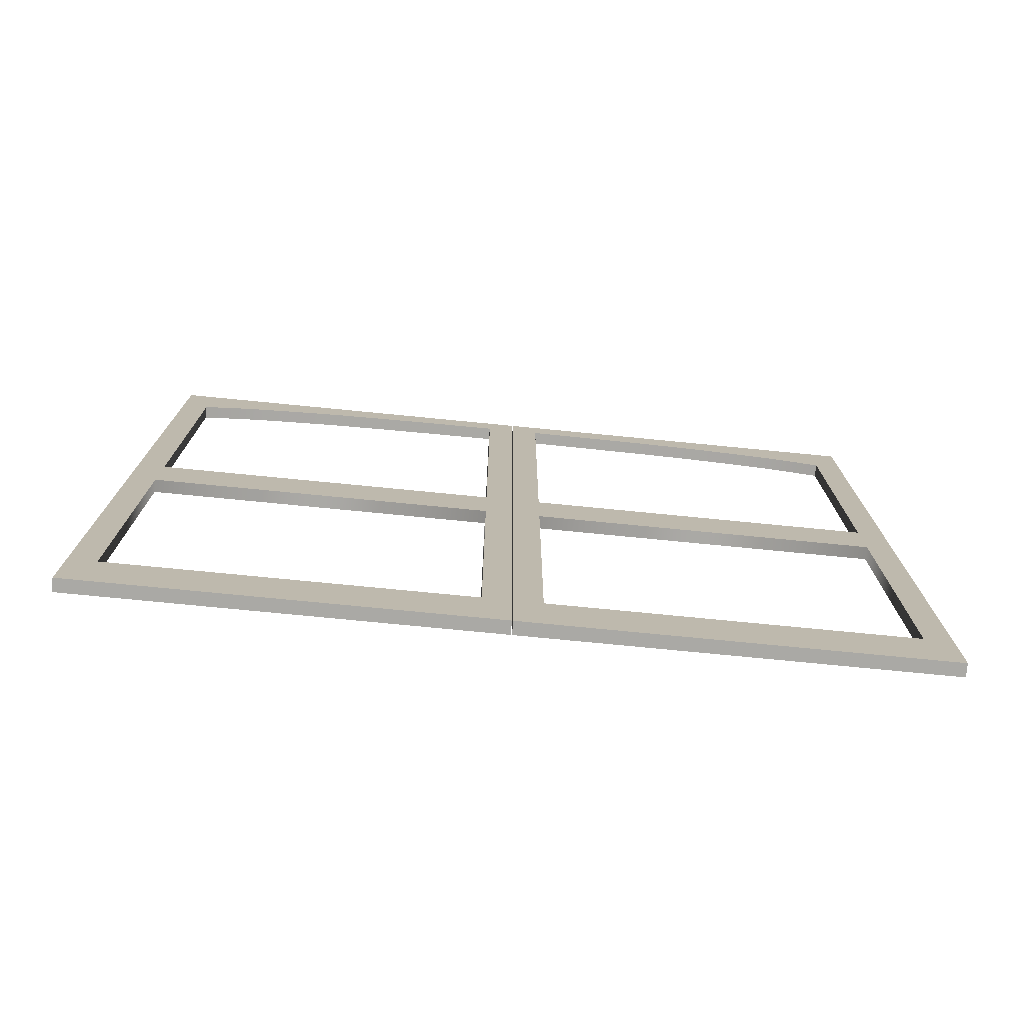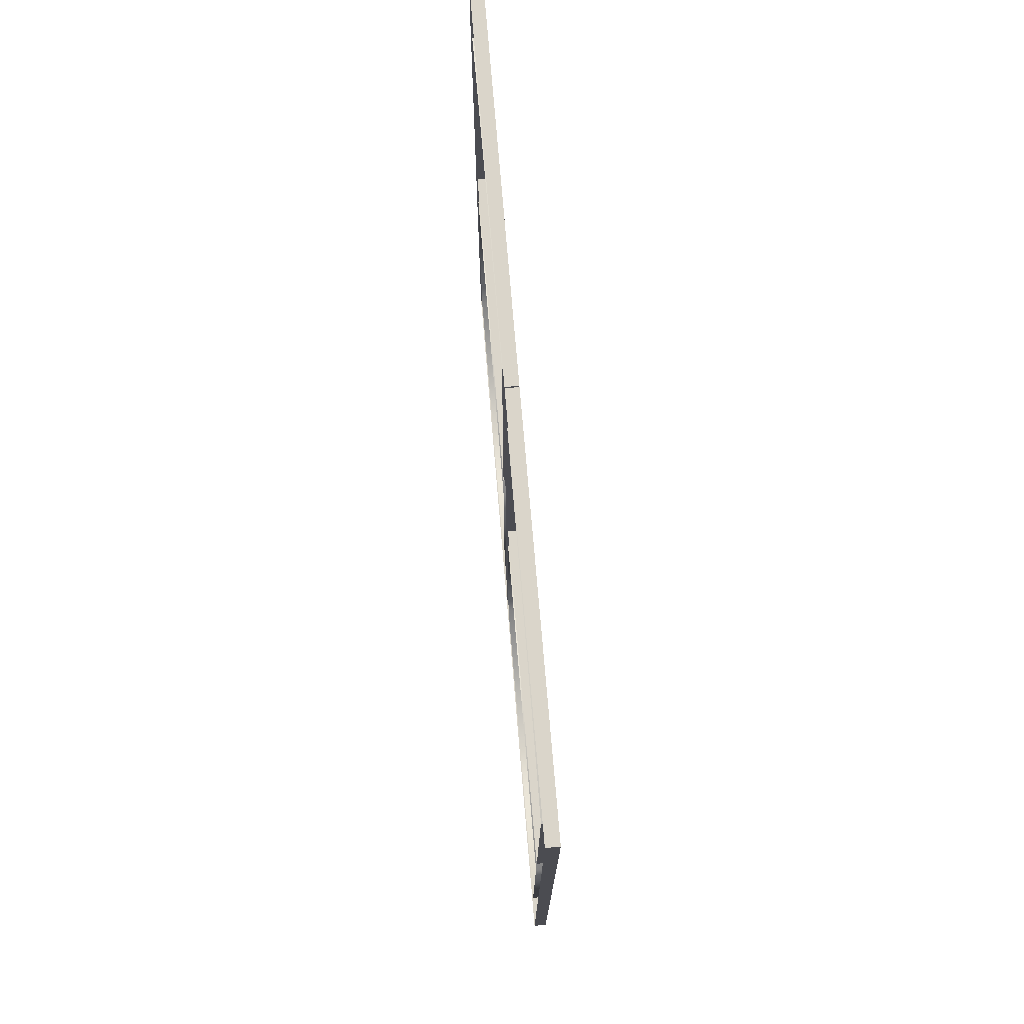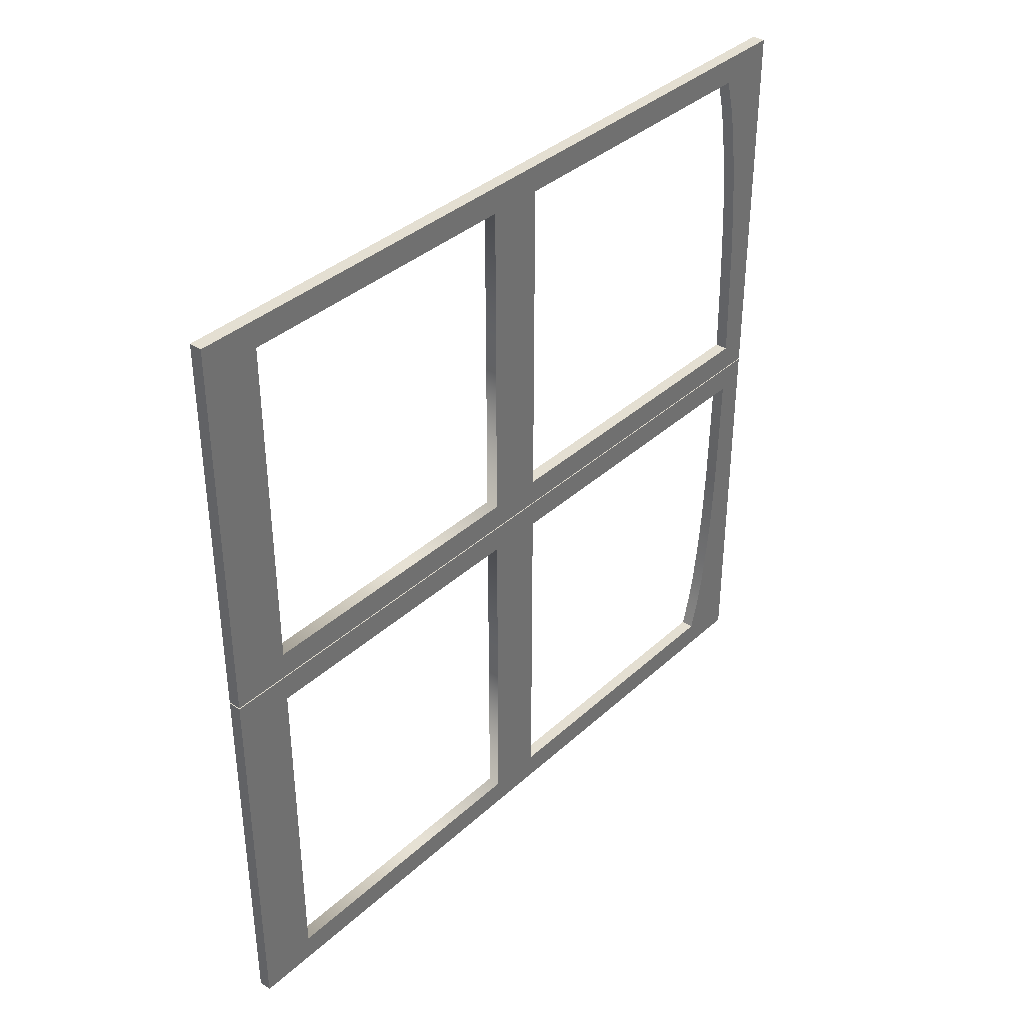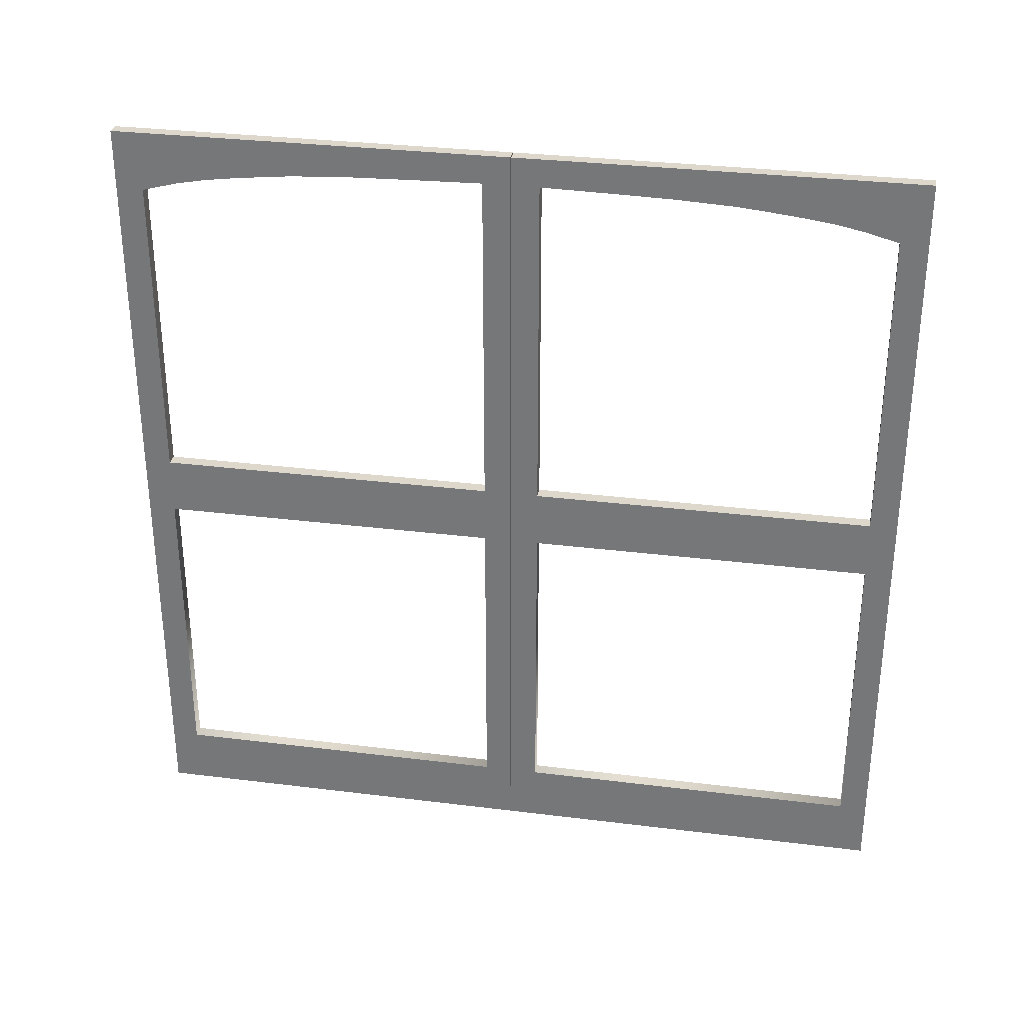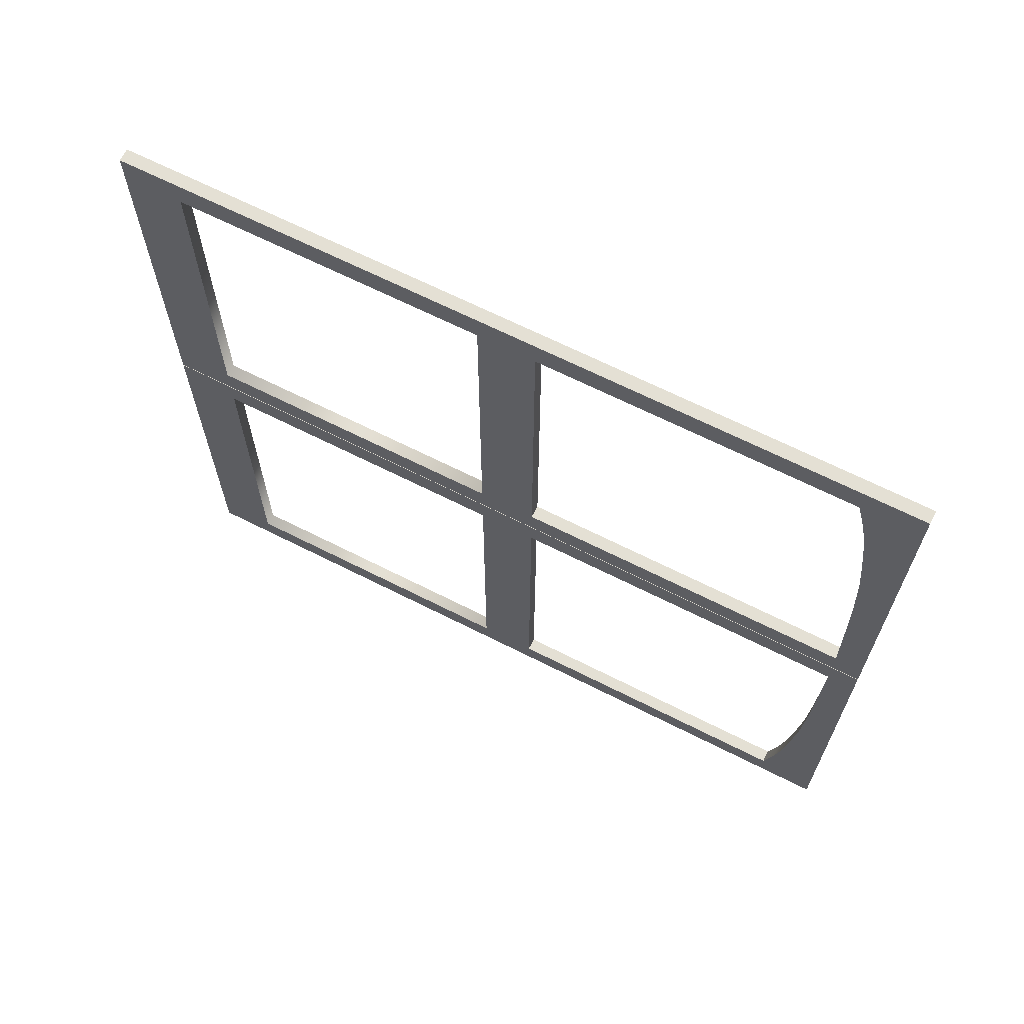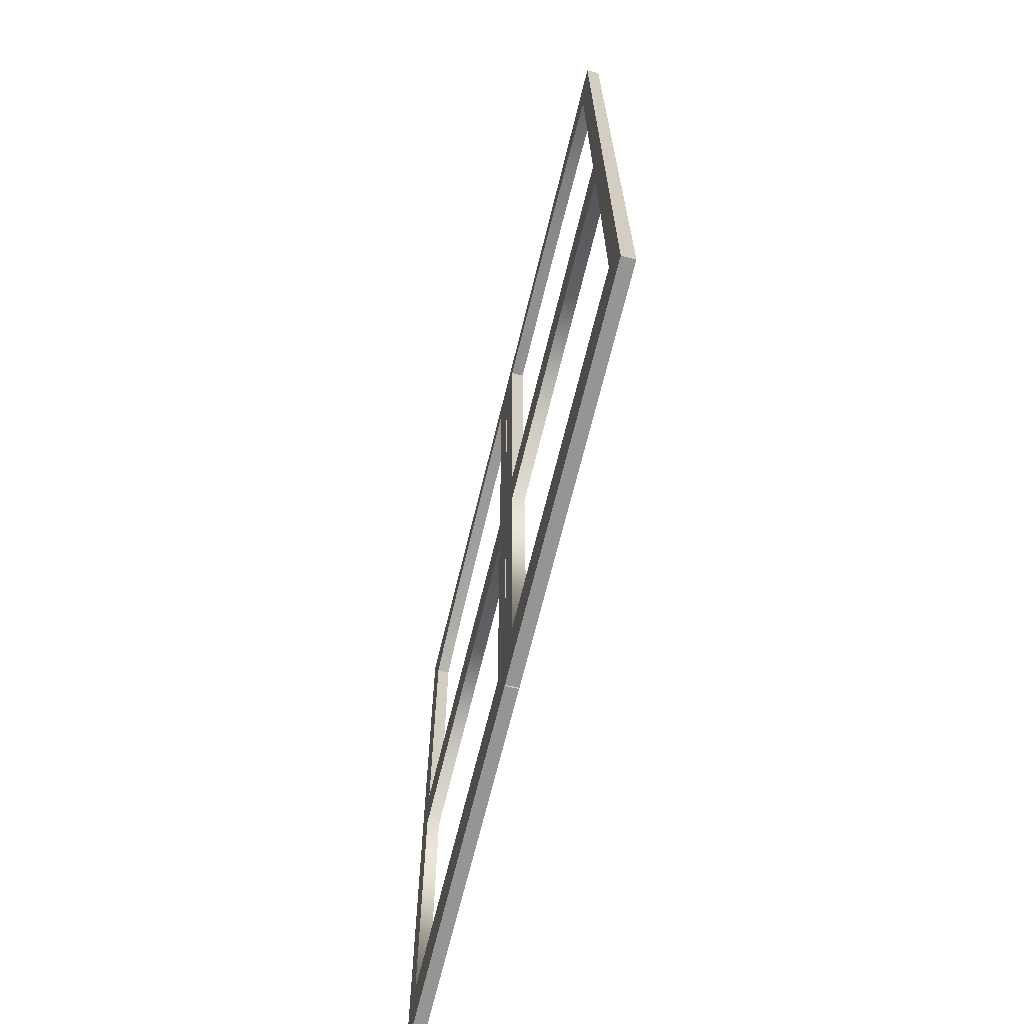
<metadata>
{"format":"obj","ext":"obj","renderer":"f3d","projection":"perspective","resolution":1024,"background":"white","views":[{"elev":-75.4,"azim":84.4,"up":"+Y"},{"elev":74.2,"azim":-4.8,"up":"+Y"},{"elev":37.1,"azim":40.8,"up":"+Z"},{"elev":31.3,"azim":100.1,"up":"+Y"},{"elev":66.2,"azim":117.0,"up":"+Z"},{"elev":-67.4,"azim":166.4,"up":"+Y"}]}
</metadata>
<code>
v  2.999 101 -91.47
v  2.999 101 -85.2
v  2.999 87.75 -85.2
v  2.999 87.75 -91.47
v  2.999 179.9 -6.408
v  2.999 179.6 -22.3
v  2.999 186.5 -22.3
v  2.999 186.5 -6.408
v  2.999 101 -6.408
v  2.999 179.9 -0.1326
v  2.999 101 -0.1326
v  2.999 87.75 -0.1326
v  2.999 17.25 -0.1326
v  2.999 17.25 -6.408
v  2.999 87.75 -6.408
v  2.999 17.25 -85.2
v  2.999 17.25 -91.47
v  2.999 172.7 -91.47
v  2.999 172.7 -85.2
v  2.999 3.52 -85.2
v  2.999 3.52 -6.408
v  2.999 186.5 -0.1326
v  2.999 3.52 -91.47
v  0 3.52 -91.47
v  0 3.52 -85.2
v  0 3.52 -6.408
v  2.999 3.52 -0.1326
v  0 3.52 -0.1326
v  0 17.25 -0.1326
v  0 87.75 -0.1326
v  0 101 -0.1326
v  0 179.9 -0.1326
v  0 186.5 -0.1326
v  0 186.5 -6.408
v  0 186.5 -22.3
v  0 186.5 -85.2
v  2.999 186.5 -85.2
v  2.999 186.5 -91.47
v  0 186.5 -91.47
v  0 172.7 -91.47
v  0 101 -91.47
v  0 87.75 -91.47
v  0 17.25 -91.47
v  0 17.25 -6.408
v  0 17.25 -85.2
v  0 87.75 -85.2
v  2.999 174.8 -77.25
v  0 174.8 -77.25
v  0 172.7 -85.2
v  0 179.9 -6.408
v  0 101 -6.408
v  0 101 -85.2
v  0 87.75 -6.408
v  2.999 179.2 -36.13
v  2.999 186.5 -36.03
v  0 186.5 -36.03
v  0 179.6 -22.3
v  2.999 176.1 -70.5
v  0 176.1 -70.5
v  2.999 186.5 -77.25
v  0 186.5 -77.25
v  2.999 177.8 -56.81
v  0 177.8 -56.81
v  0 177.1 -63.67
v  2.999 177.1 -63.67
v  2.999 186.5 -70.38
v  2.999 186.5 -63.51
v  0 186.5 -70.38
v  0 186.5 -63.51
v  2.999 178.5 -49.93
v  2.999 186.5 -56.64
v  2.999 186.5 -49.77
v  0 186.5 -56.64
v  0 186.5 -49.77
v  0 179.2 -36.13
v  0 178.5 -49.93
v  2.999 101 91.47
v  2.999 87.75 91.47
v  2.999 87.75 85.2
v  2.999 101 85.2
v  2.999 179.9 6.408
v  2.999 186.5 6.408
v  2.999 186.5 22.3
v  2.999 179.6 22.3
v  2.999 101 6.408
v  2.999 101 0.1326
v  2.999 179.9 0.1326
v  2.999 87.75 0.1326
v  2.999 87.75 6.408
v  2.999 17.25 6.408
v  2.999 17.25 0.1326
v  2.999 17.25 91.47
v  2.999 17.25 85.2
v  2.999 172.7 85.2
v  2.999 172.7 91.47
v  2.999 3.52 85.2
v  2.999 3.52 6.408
v  2.999 186.5 0.1326
v  2.999 3.52 91.47
v  0 3.52 91.47
v  0 3.52 85.2
v  0 3.52 6.408
v  0 3.52 0.1326
v  2.999 3.52 0.1326
v  0 17.25 0.1326
v  0 87.75 0.1326
v  0 101 0.1326
v  0 179.9 0.1326
v  0 186.5 0.1326
v  0 186.5 6.408
v  0 186.5 22.3
v  0 186.5 85.2
v  0 186.5 91.47
v  2.999 186.5 91.47
v  2.999 186.5 85.2
v  0 172.7 91.47
v  0 101 91.47
v  0 87.75 91.47
v  0 17.25 91.47
v  0 17.25 6.408
v  0 17.25 85.2
v  0 87.75 85.2
v  0 172.7 85.2
v  0 174.8 77.25
v  2.999 174.8 77.25
v  0 179.9 6.408
v  0 101 6.408
v  0 101 85.2
v  0 87.75 6.408
v  2.999 186.5 36.03
v  2.999 179.2 36.13
v  0 186.5 36.03
v  0 179.6 22.3
v  2.999 176.1 70.5
v  0 176.1 70.5
v  2.999 186.5 77.25
v  0 186.5 77.25
v  2.999 177.8 56.81
v  2.999 177.1 63.67
v  0 177.1 63.67
v  0 177.8 56.81
v  2.999 186.5 63.51
v  2.999 186.5 70.38
v  0 186.5 63.51
v  0 186.5 70.38
v  2.999 178.5 49.93
v  2.999 186.5 49.77
v  2.999 186.5 56.64
v  0 186.5 49.77
v  0 186.5 56.64
v  0 178.5 49.93
v  0 179.2 36.13
g 6x6_double_wood_door_arch_top_trim
f 1 2 3 4
f 5 6 7 8
f 9 5 10 11
f 12 13 14 15
f 3 16 17 4
f 1 18 19 2
f 15 3 2 9
f 20 16 14 21
f 5 8 22 10
f 16 20 23 17
f 24 23 20 25
f 25 20 21 26
f 26 21 27 28
f 28 27 13 29
f 29 13 12 30
f 30 12 11 31
f 31 11 10 32
f 32 10 22 33
f 33 22 8 34
f 8 7 35 34
f 36 37 38 39
f 39 38 18 40
f 40 18 1 41
f 41 1 4 42
f 42 4 17 43
f 43 17 23 24
f 44 14 16 45
f 45 16 3 46
f 19 47 48 49
f 50 5 9 51
f 52 2 19 49
f 51 9 2 52
f 53 15 14 44
f 46 3 15 53
f 12 15 9 11
f 38 37 19 18
f 27 21 14 13
f 6 54 55 7
f 55 56 35 7
f 5 50 57 6
f 58 59 48 47
f 47 19 37 60
f 37 36 61 60
f 62 63 64 65
f 65 58 66 67
f 66 68 69 67
f 70 62 71 72
f 71 73 74 72
f 54 75 76 70
f 54 70 72 55
f 72 74 56 55
f 6 57 75 54
f 65 64 59 58
f 58 47 60 66
f 60 61 68 66
f 70 76 63 62
f 62 65 67 71
f 67 69 73 71
f 77 78 79 80
f 81 82 83 84
f 85 86 87 81
f 88 89 90 91
f 79 78 92 93
f 77 80 94 95
f 89 85 80 79
f 96 97 90 93
f 81 87 98 82
f 93 92 99 96
f 100 101 96 99
f 101 102 97 96
f 102 103 104 97
f 103 105 91 104
f 105 106 88 91
f 106 107 86 88
f 107 108 87 86
f 108 109 98 87
f 109 110 82 98
f 82 110 111 83
f 112 113 114 115
f 113 116 95 114
f 116 117 77 95
f 117 118 78 77
f 118 119 92 78
f 119 100 99 92
f 120 121 93 90
f 121 122 79 93
f 94 123 124 125
f 126 127 85 81
f 128 123 94 80
f 127 128 80 85
f 129 120 90 89
f 122 129 89 79
f 88 86 85 89
f 114 95 94 115
f 104 91 90 97
f 84 83 130 131
f 130 83 111 132
f 81 84 133 126
f 134 125 124 135
f 125 136 115 94
f 115 136 137 112
f 138 139 140 141
f 139 142 143 134
f 143 142 144 145
f 146 147 148 138
f 148 147 149 150
f 131 146 151 152
f 131 130 147 146
f 147 130 132 149
f 84 131 152 133
f 139 134 135 140
f 134 143 136 125
f 136 143 145 137
f 146 138 141 151
f 138 148 142 139
f 142 148 150 144

</code>
